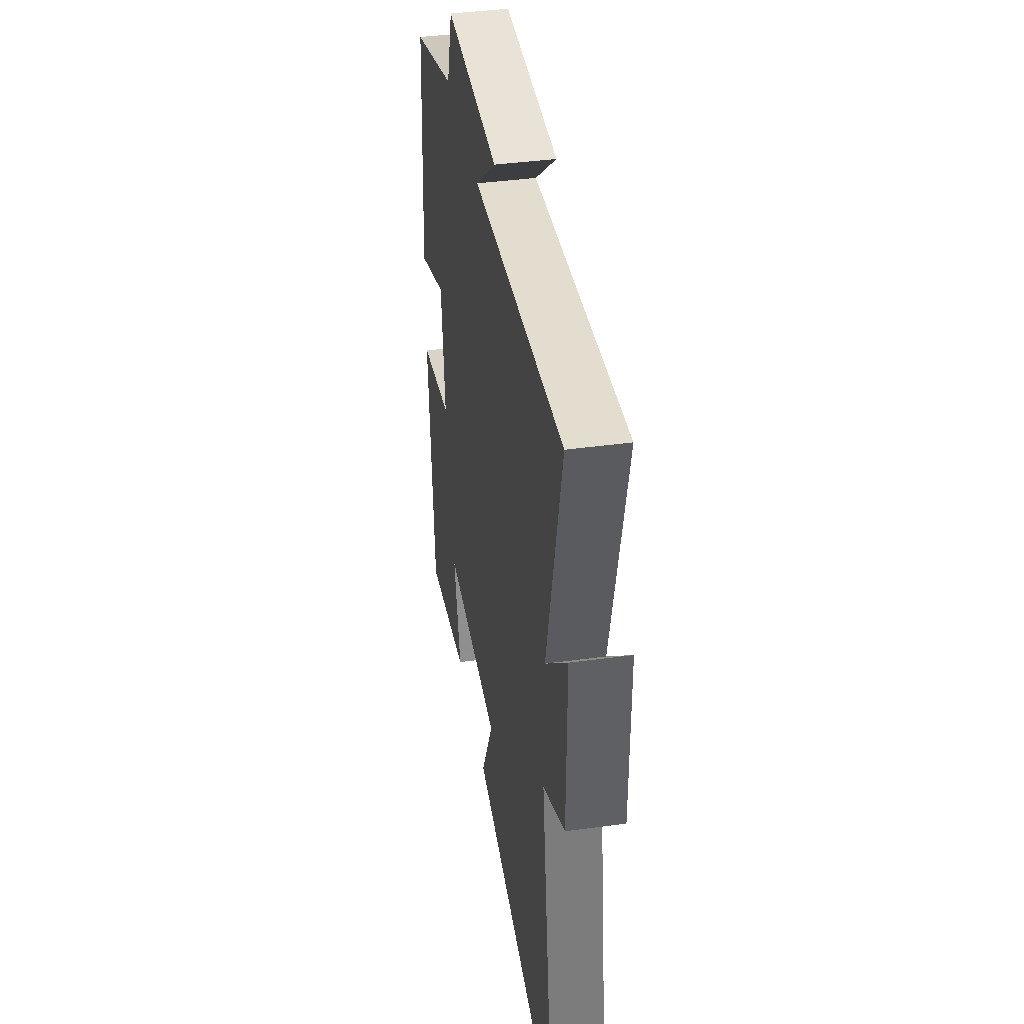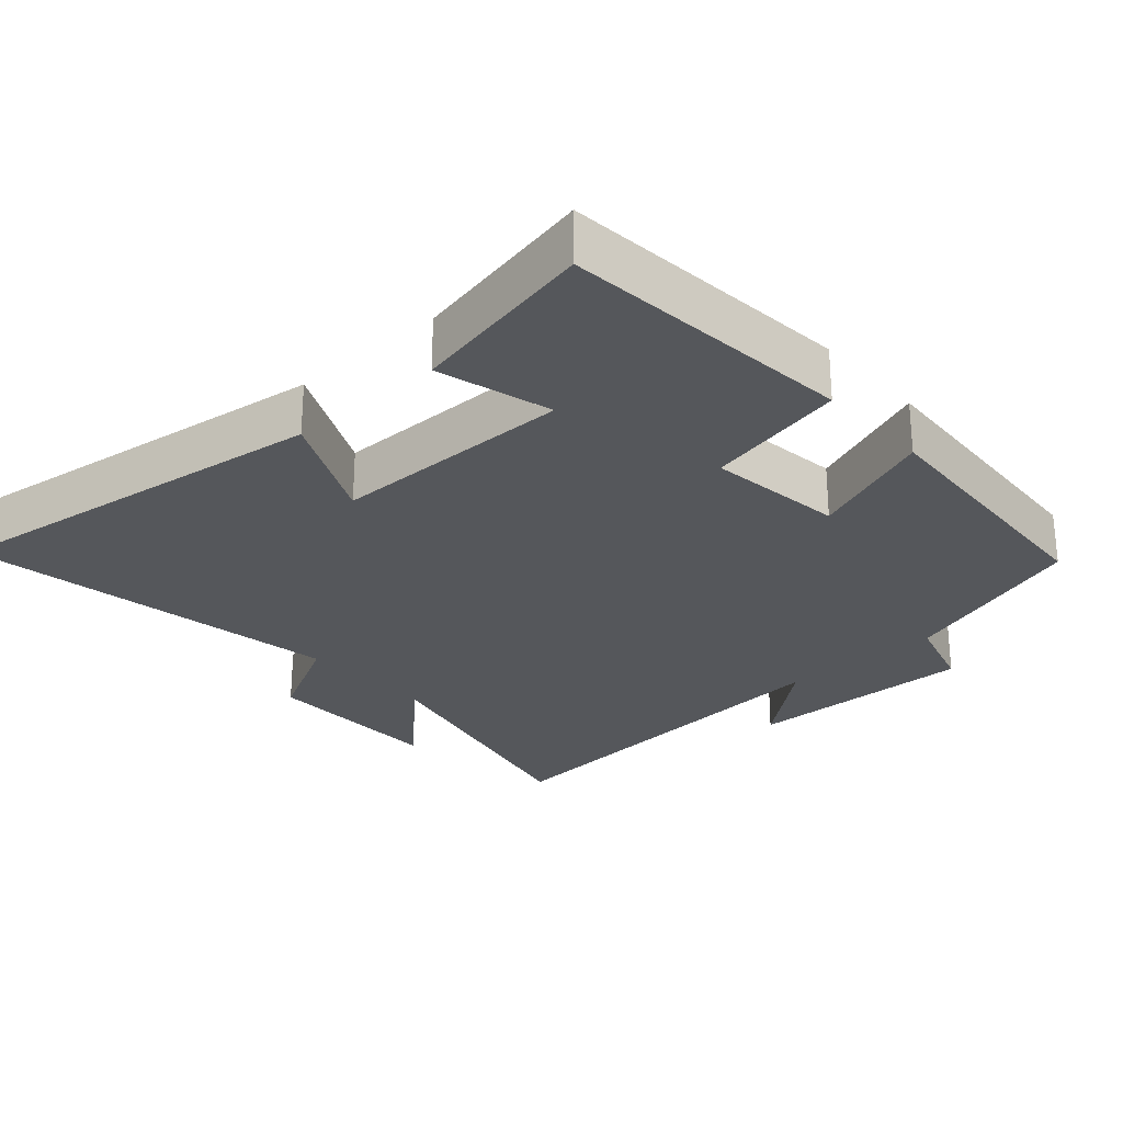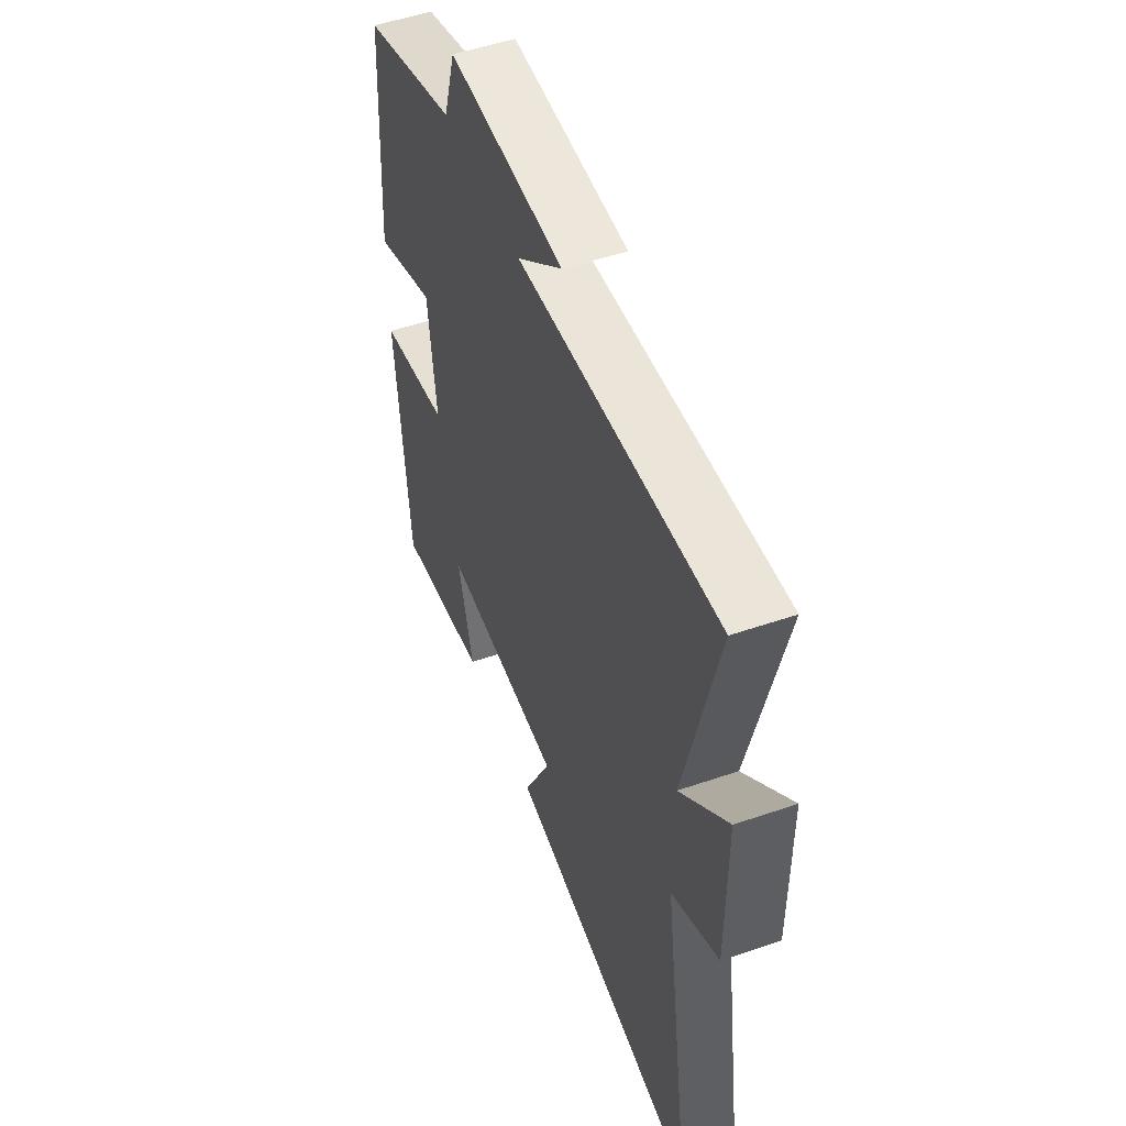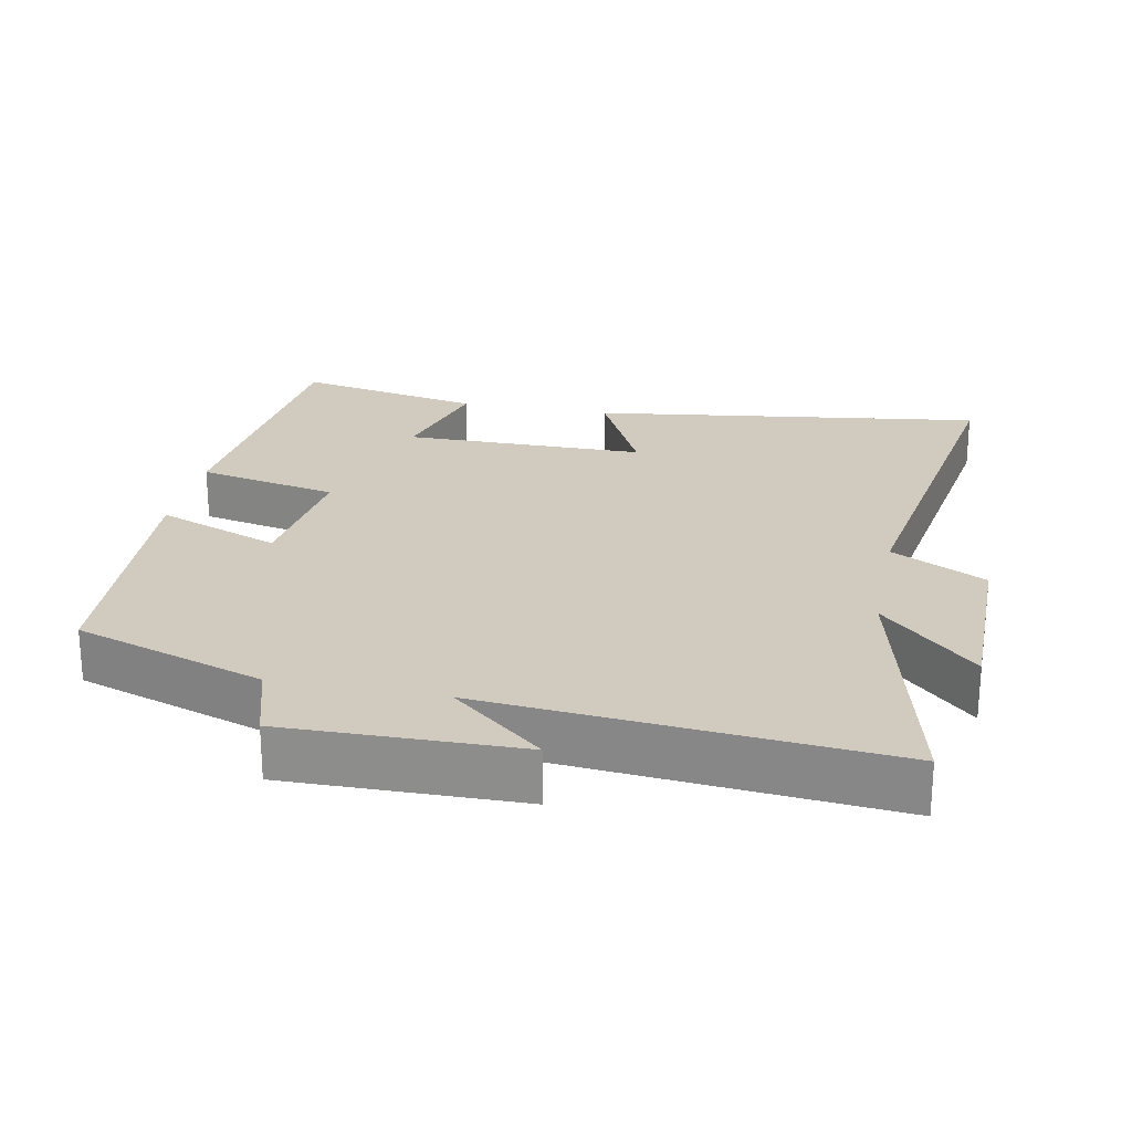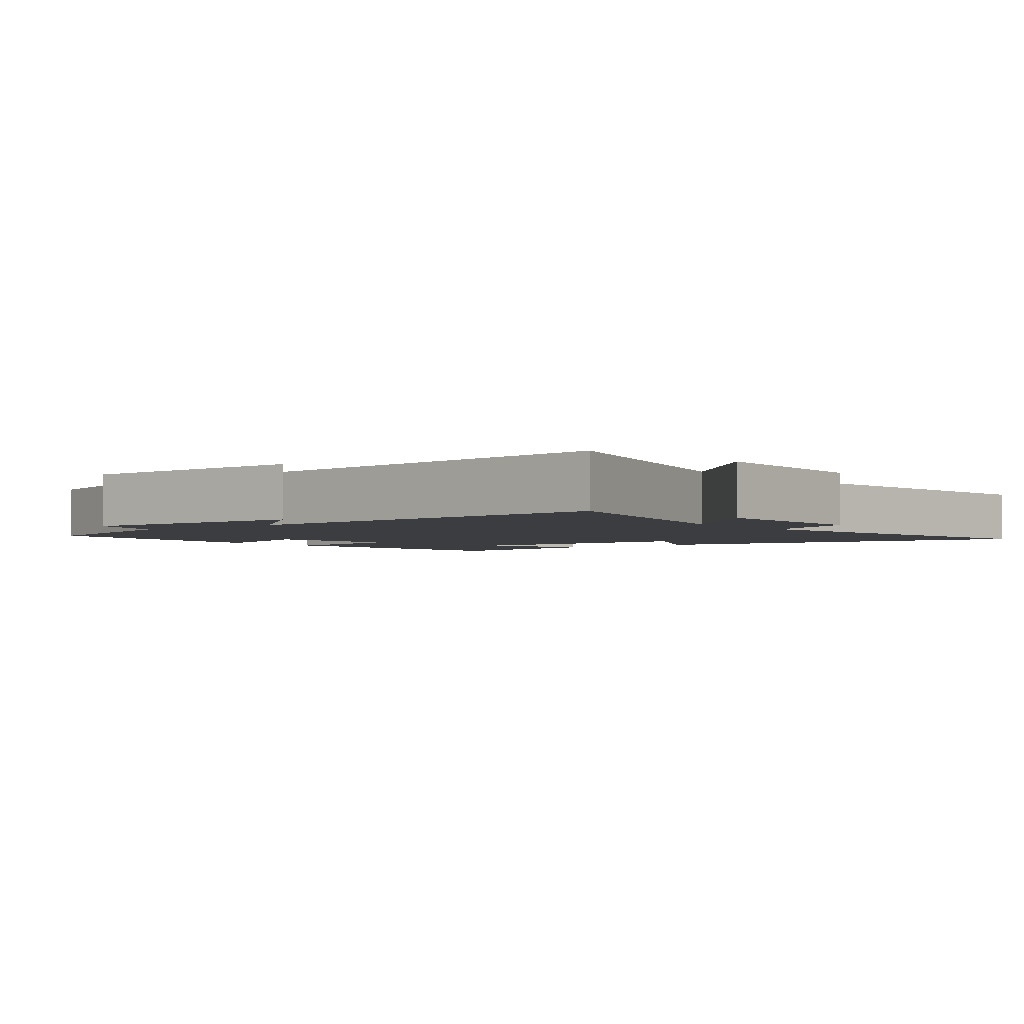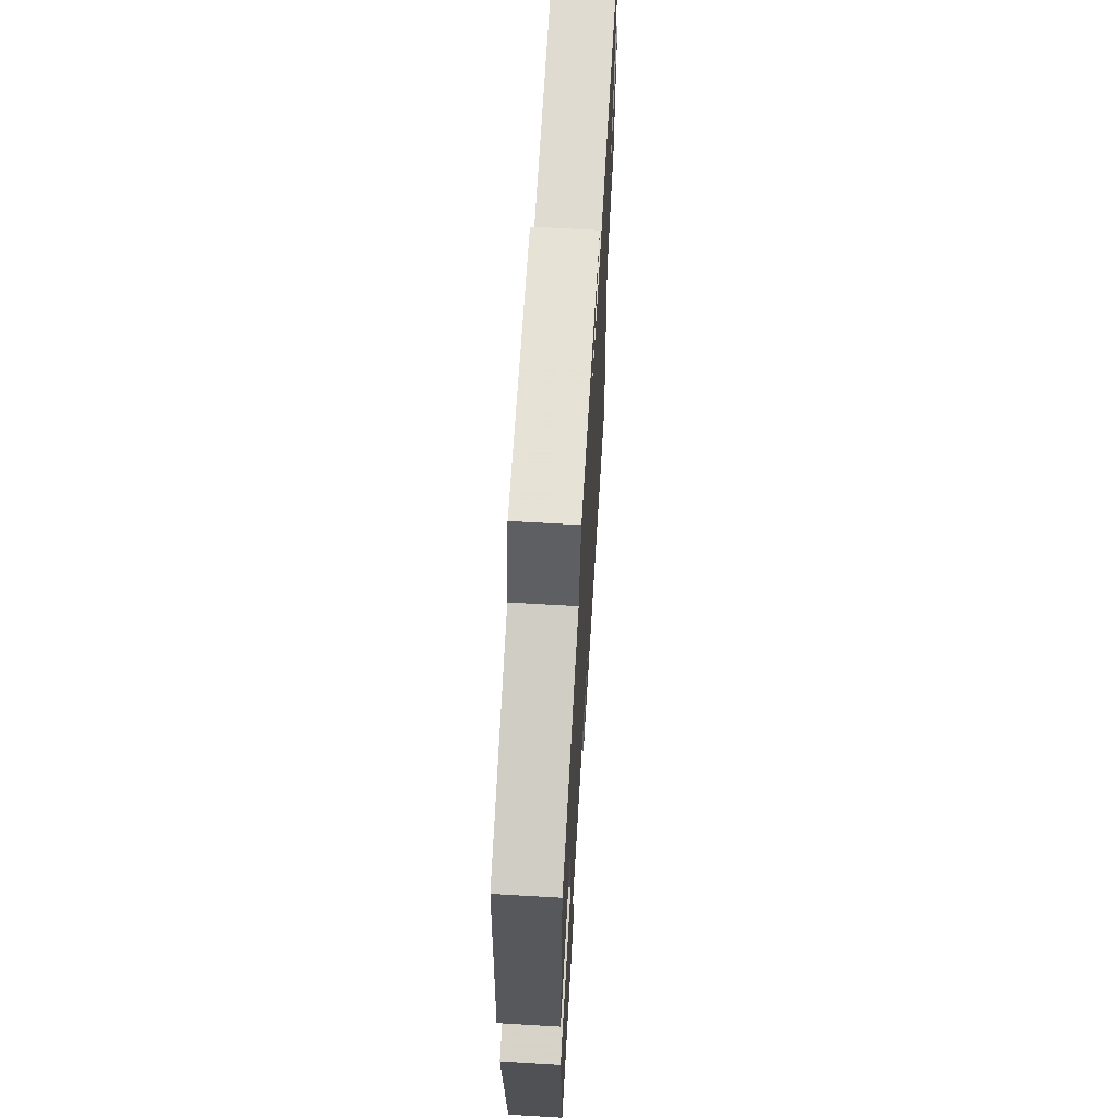
<metadata>
{"format":"obj","ext":"obj","renderer":"f3d","projection":"perspective","resolution":1024,"background":"white","views":[{"elev":40.7,"azim":80.5,"up":"+Z"},{"elev":-26.6,"azim":-138.1,"up":"+Y"},{"elev":51.7,"azim":69.6,"up":"+Z"},{"elev":23.6,"azim":11.3,"up":"+Y"},{"elev":-2.8,"azim":37.7,"up":"+Y"},{"elev":65.1,"azim":-86.6,"up":"+Z"}]}
</metadata>
<code>
v 0.585 0.07 -0.578
v 0.025 0.07 -0.5
v 0.103 0.07 -0.34
v -0.241 0.07 -0.338
v -0.197 0.07 -0.5
v -0.463 0.07 -0.553
v -0.5 0.07 -0.137
v -0.3 0.07 -0.095
v -0.324 0.07 0.099
v -0.5 0.07 0.031
v -0.475 0.07 0.411
v -0.206 0.07 0.5
v -0.172 0.07 0.614
v 0.158 0.07 0.608
v 0.028 0.07 0.5
v 0.591 0.07 0.549
v 0.5 0.07 0.166
v 0.634 0.07 0.296
v 0.634 0.07 0.034
v 0.5 0.07 -0.036
v 0.585 0 -0.578
v 0.025 0 -0.5
v 0.103 0 -0.34
v -0.241 0 -0.338
v -0.197 0 -0.5
v -0.463 0 -0.553
v -0.5 0 -0.137
v -0.3 0 -0.095
v -0.324 0 0.099
v -0.5 0 0.031
v -0.475 0 0.411
v -0.206 0 0.5
v -0.172 0 0.614
v 0.158 0 0.608
v 0.028 0 0.5
v 0.591 0 0.549
v 0.5 0 0.166
v 0.634 0 0.296
v 0.634 0 0.034
v 0.5 0 -0.036
f 17 18 19 20
f 15 16 17
f 15 17 20
f 12 13 14 15
f 11 12 15
f 10 11 15
f 9 10 15
f 15 20 1
f 9 15 1
f 8 9 1
f 4 5 6 7
f 3 4 7 8
f 1 2 3
f 1 3 8
f 40 39 38 37
f 37 36 35
f 40 37 35
f 35 34 33 32
f 35 32 31
f 35 31 30
f 35 30 29
f 21 40 35
f 21 35 29
f 21 29 28
f 27 26 25 24
f 28 27 24 23
f 23 22 21
f 28 23 21
f 1 21 22 2
f 2 22 23 3
f 3 23 24 4
f 4 24 25 5
f 5 25 26 6
f 6 26 27 7
f 7 27 28 8
f 8 28 29 9
f 9 29 30 10
f 10 30 31 11
f 11 31 32 12
f 12 32 33 13
f 13 33 34 14
f 14 34 35 15
f 15 35 36 16
f 16 36 37 17
f 17 37 38 18
f 18 38 39 19
f 19 39 40 20
f 20 40 21 1

</code>
